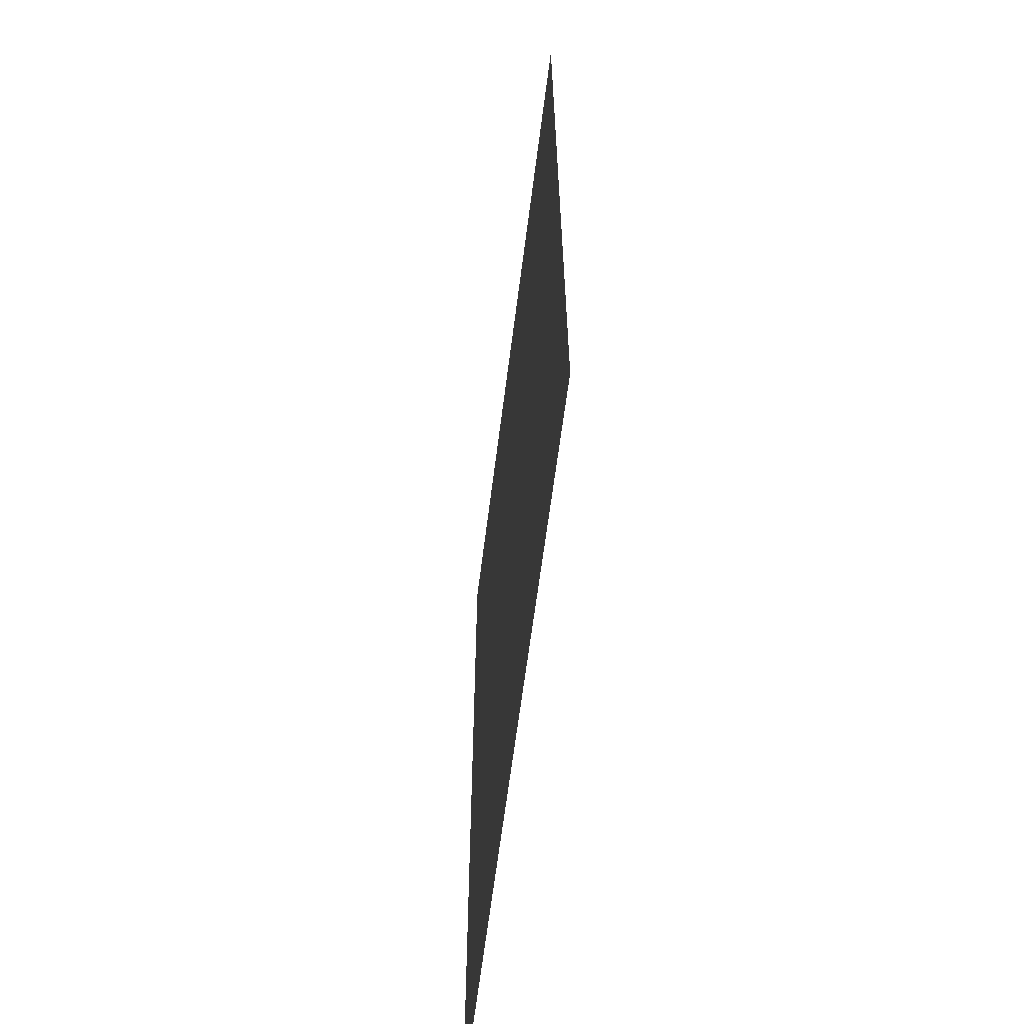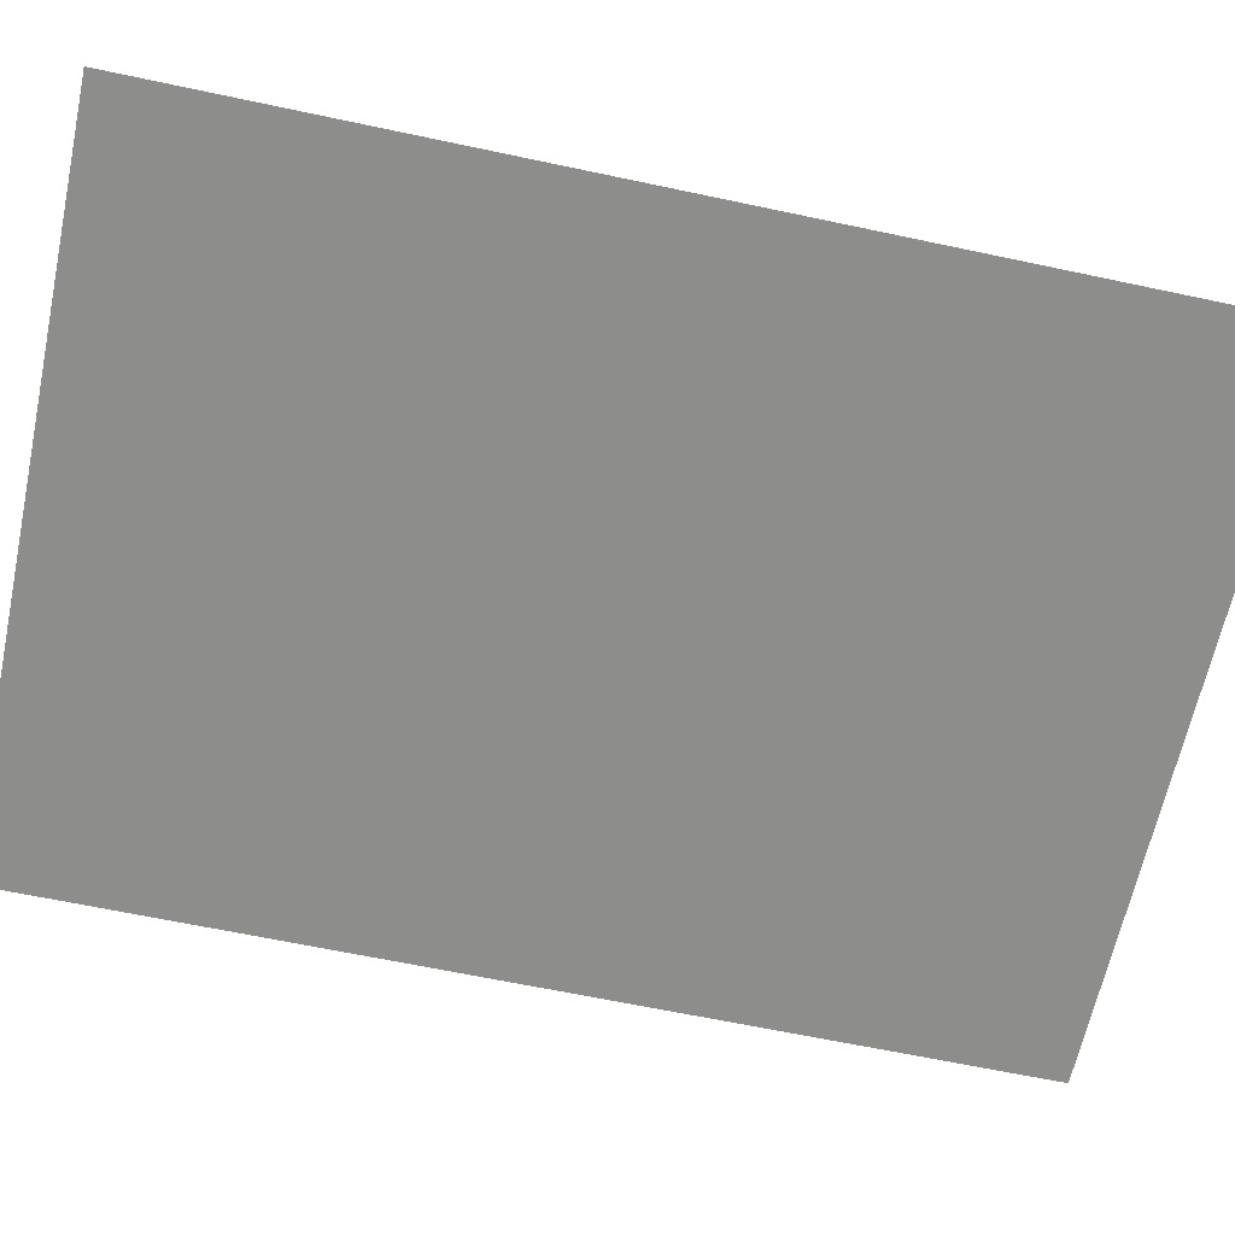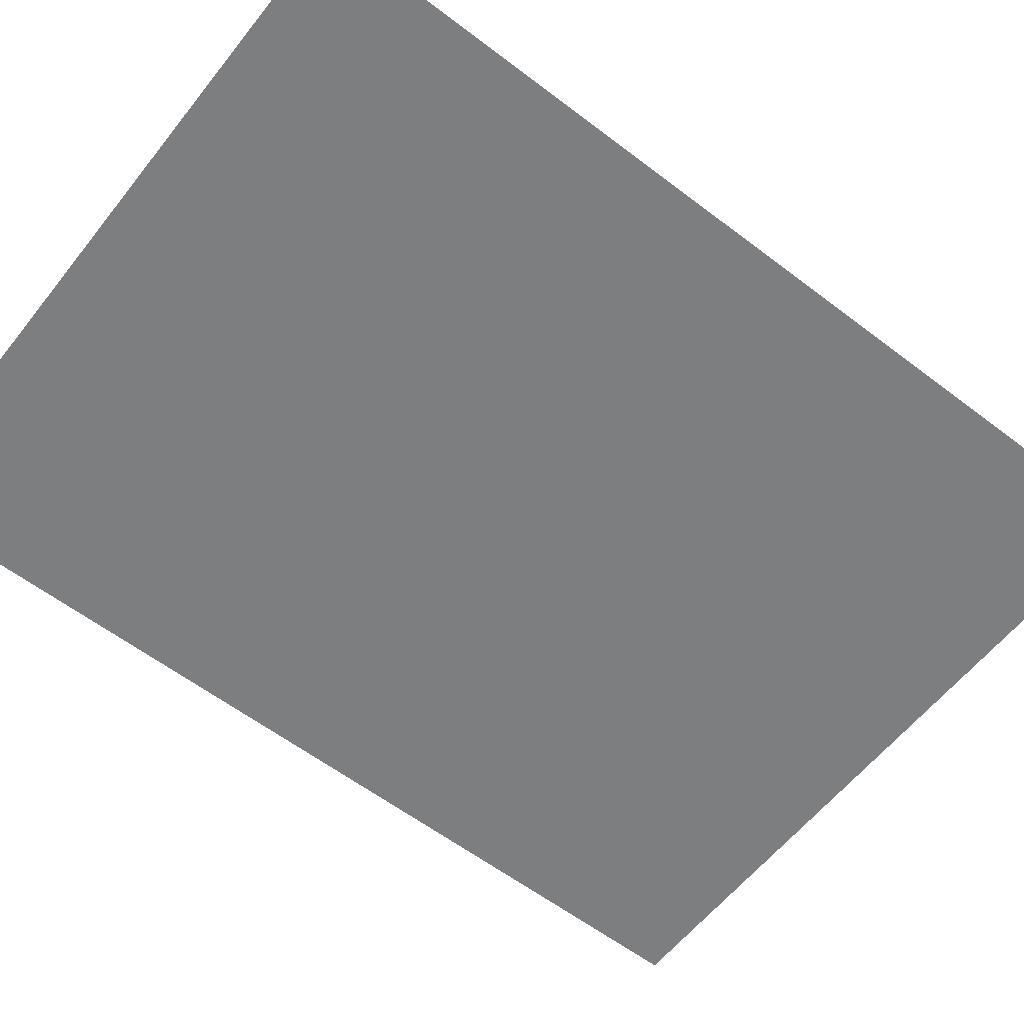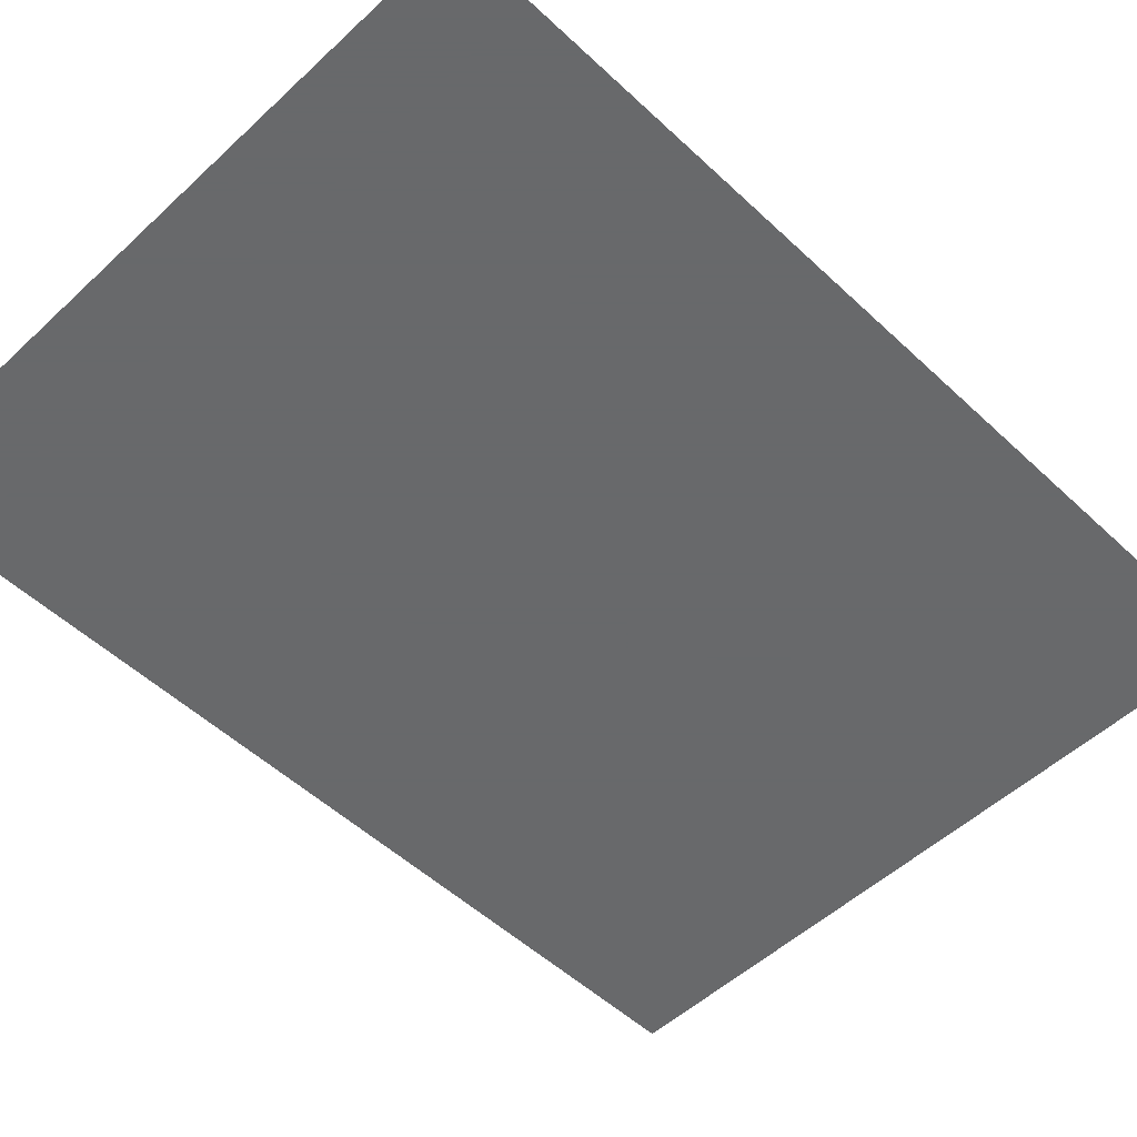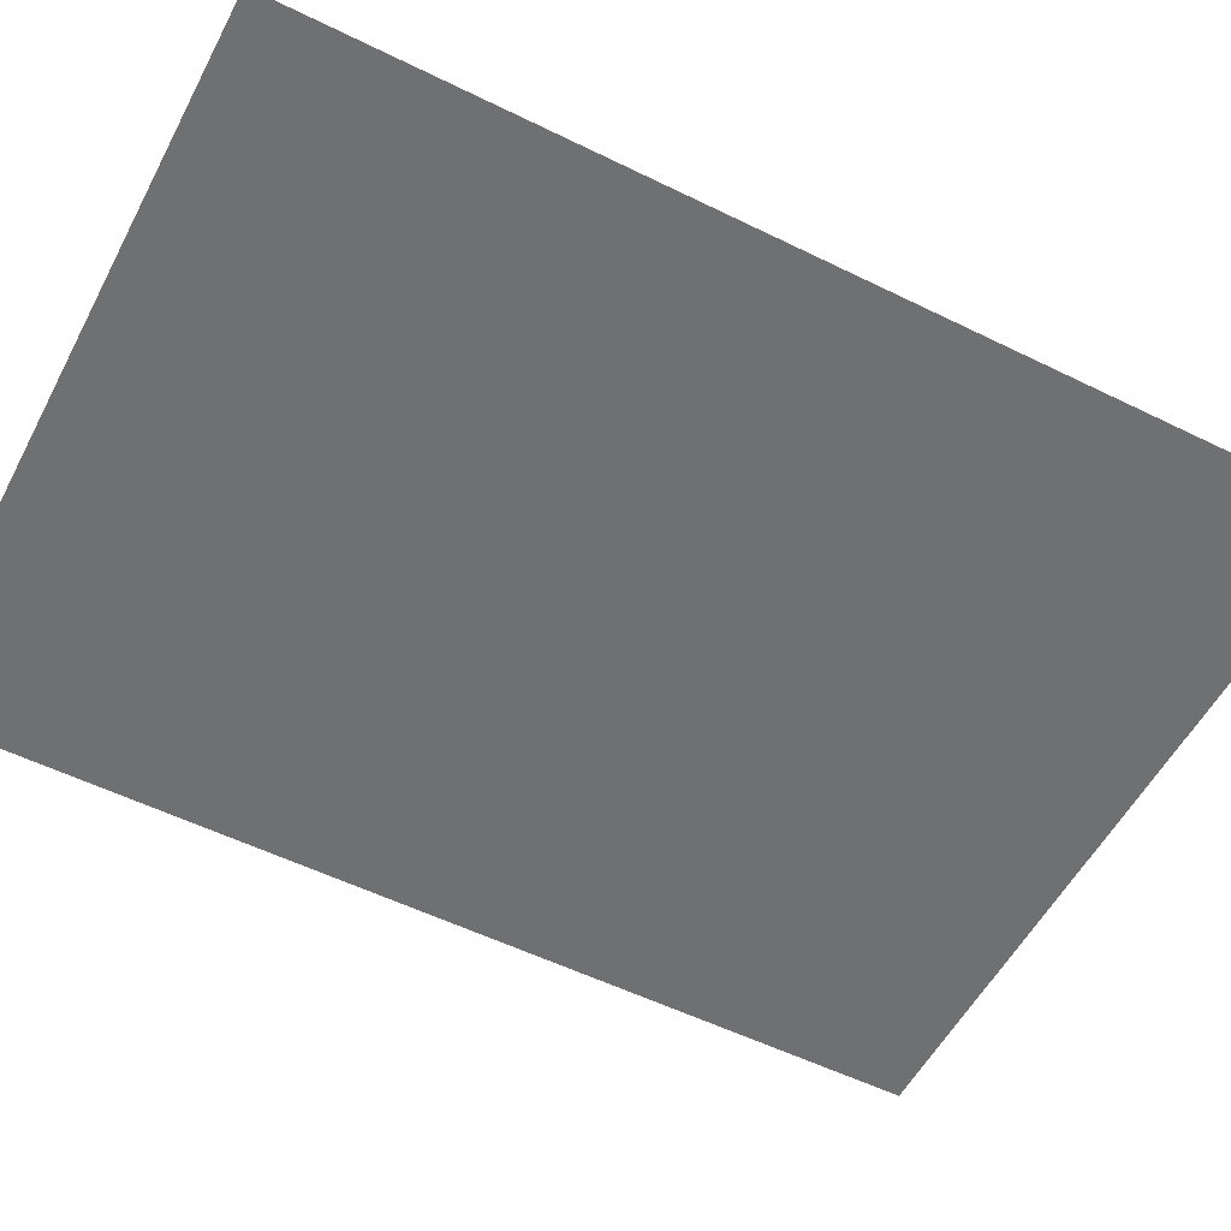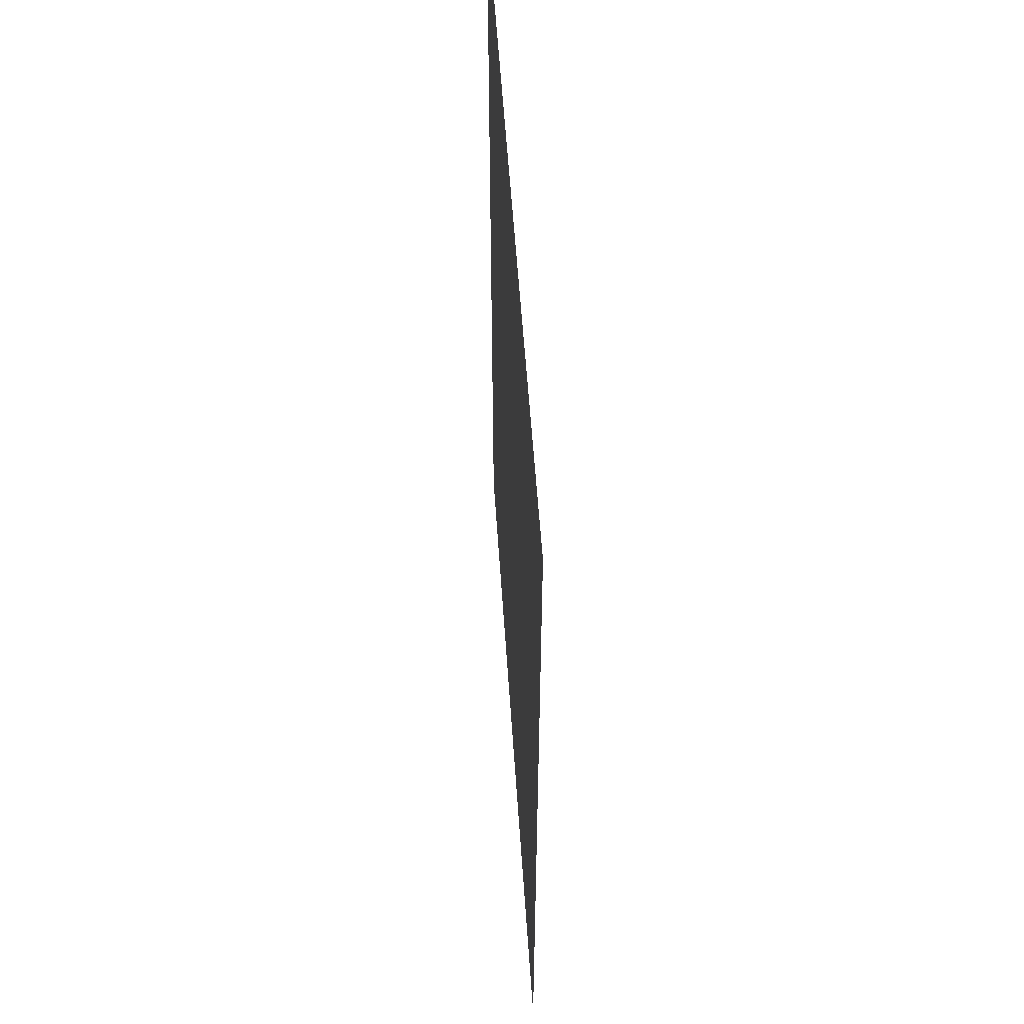
<metadata>
{"format":"obj","ext":"obj","renderer":"f3d","projection":"perspective","resolution":1024,"background":"white","views":[{"elev":-63.8,"azim":-97.2,"up":"+Y"},{"elev":-64.5,"azim":77.9,"up":"+Z"},{"elev":-59.3,"azim":51.9,"up":"+Z"},{"elev":-52.6,"azim":-135.1,"up":"+Z"},{"elev":-54.8,"azim":62.5,"up":"+Z"},{"elev":56.8,"azim":-93.8,"up":"+Y"}]}
</metadata>
<code>
v  0.2302 0.53 0
v  0.2302 -0.0863 0
v  -0.2302 -0.0863 -0
v  -0.2302 0.53 -0
g w_grass_01
f 1 2 3 4

</code>
